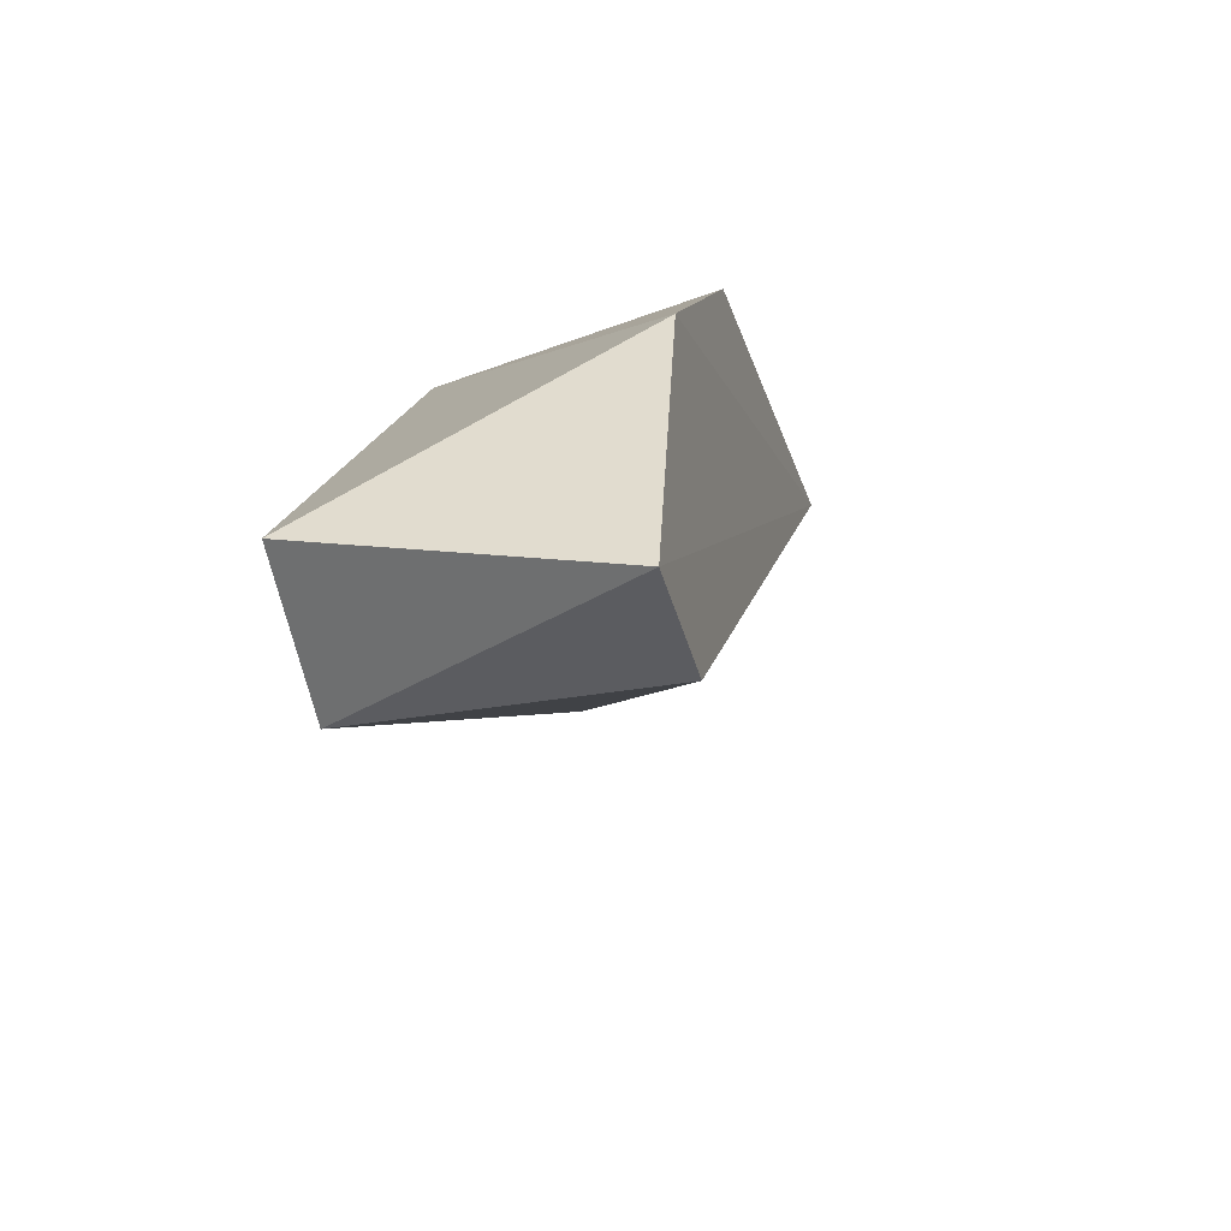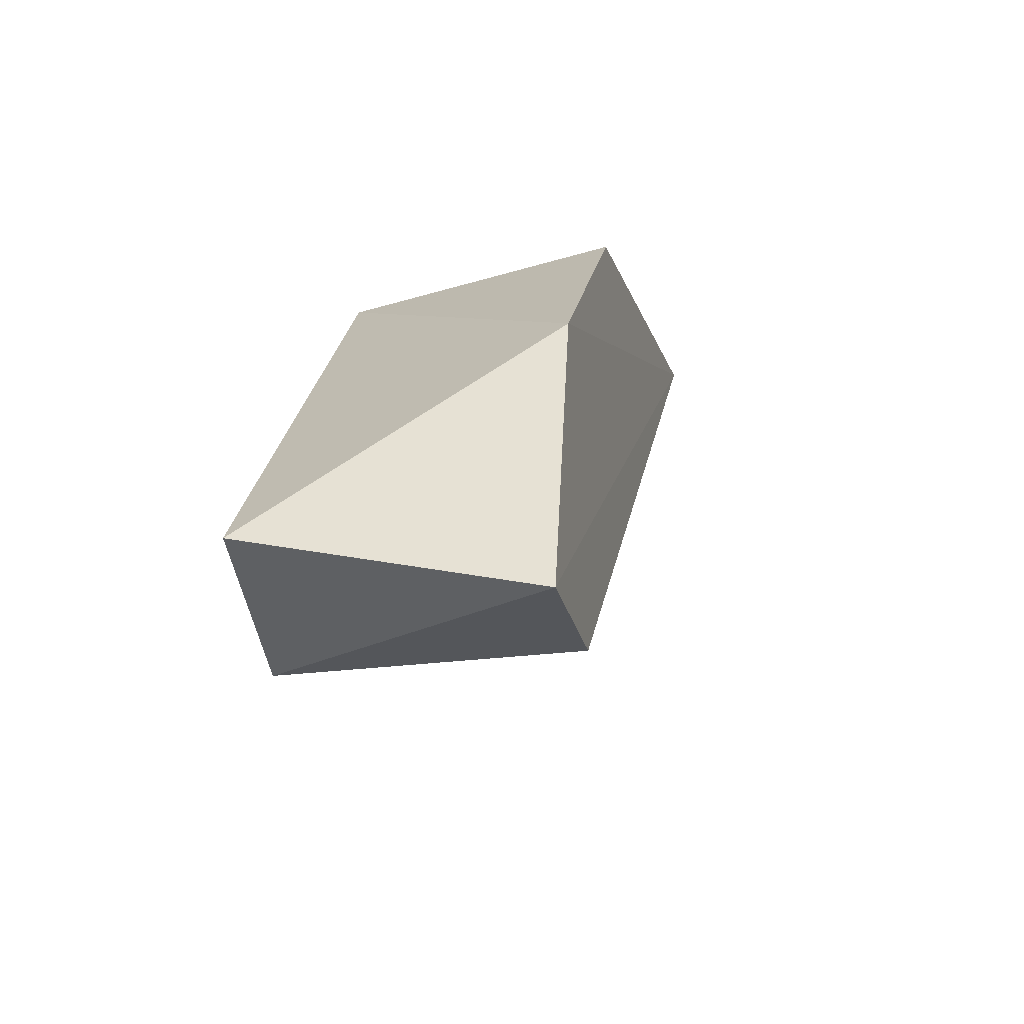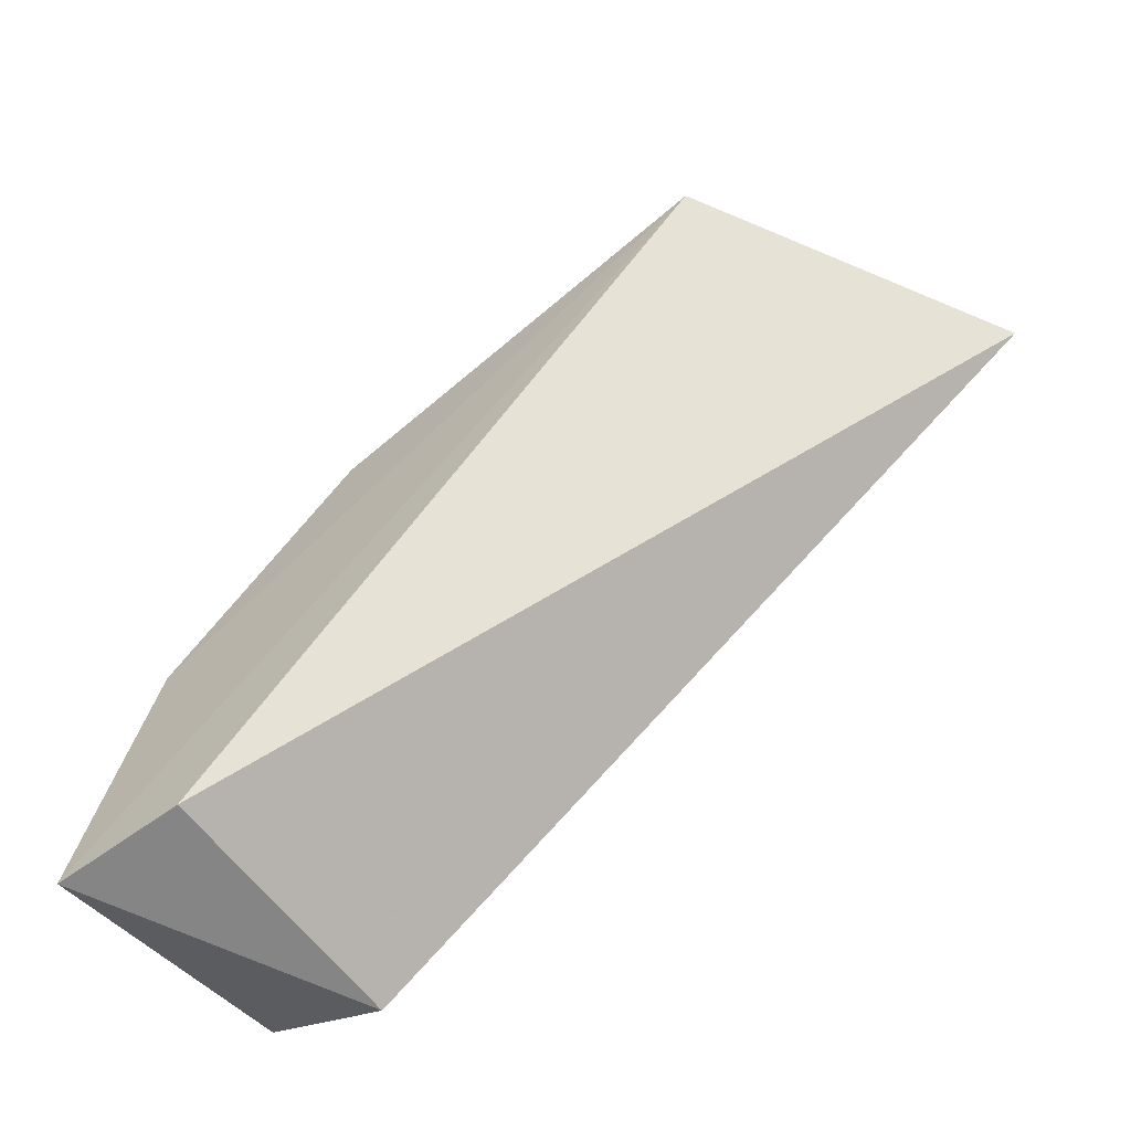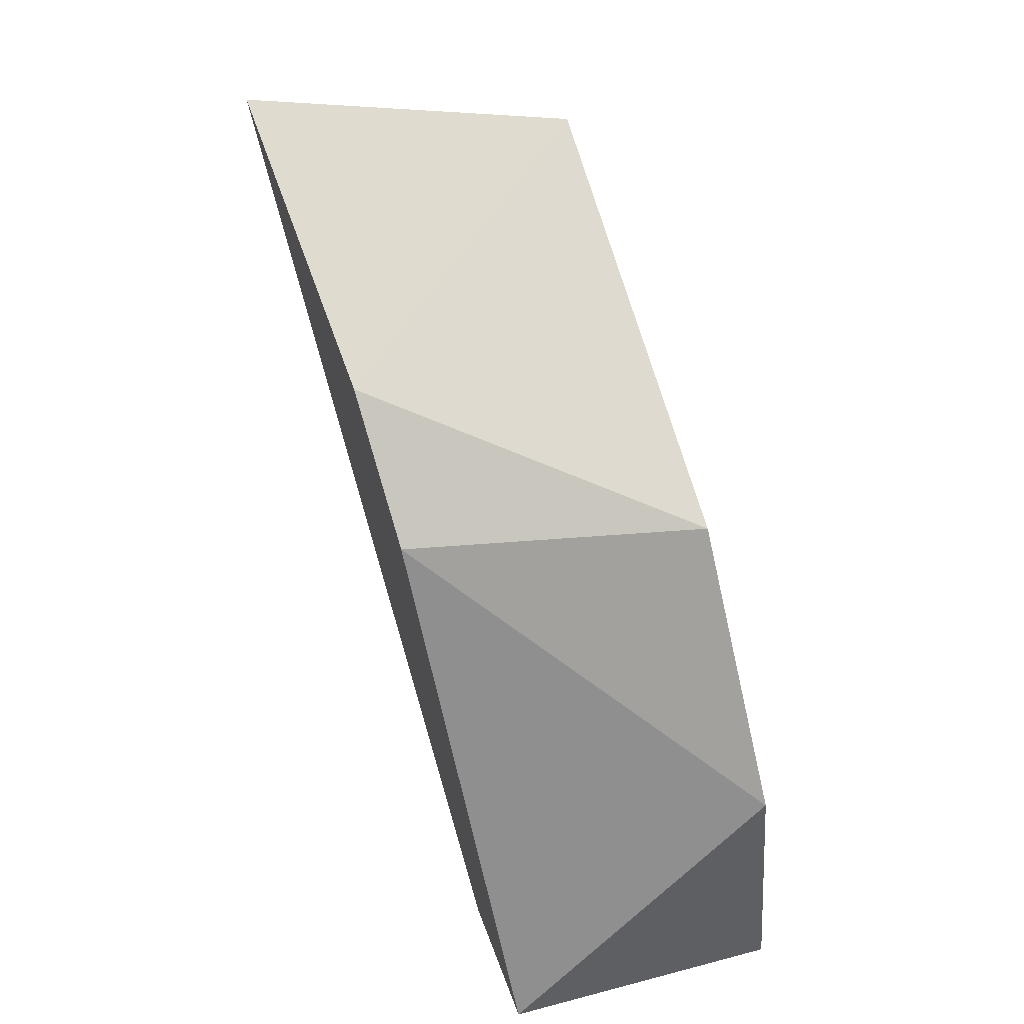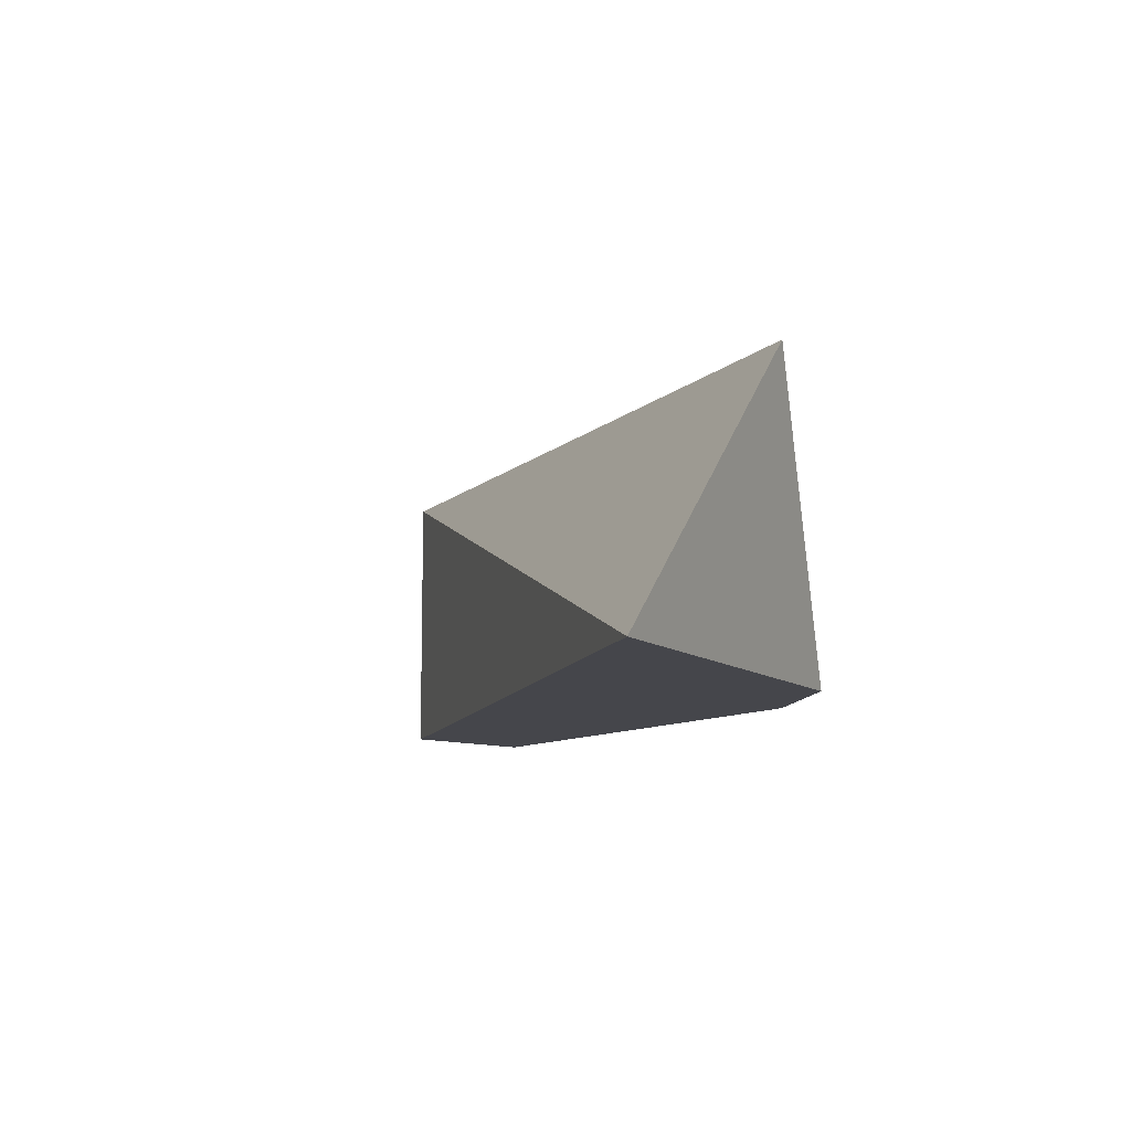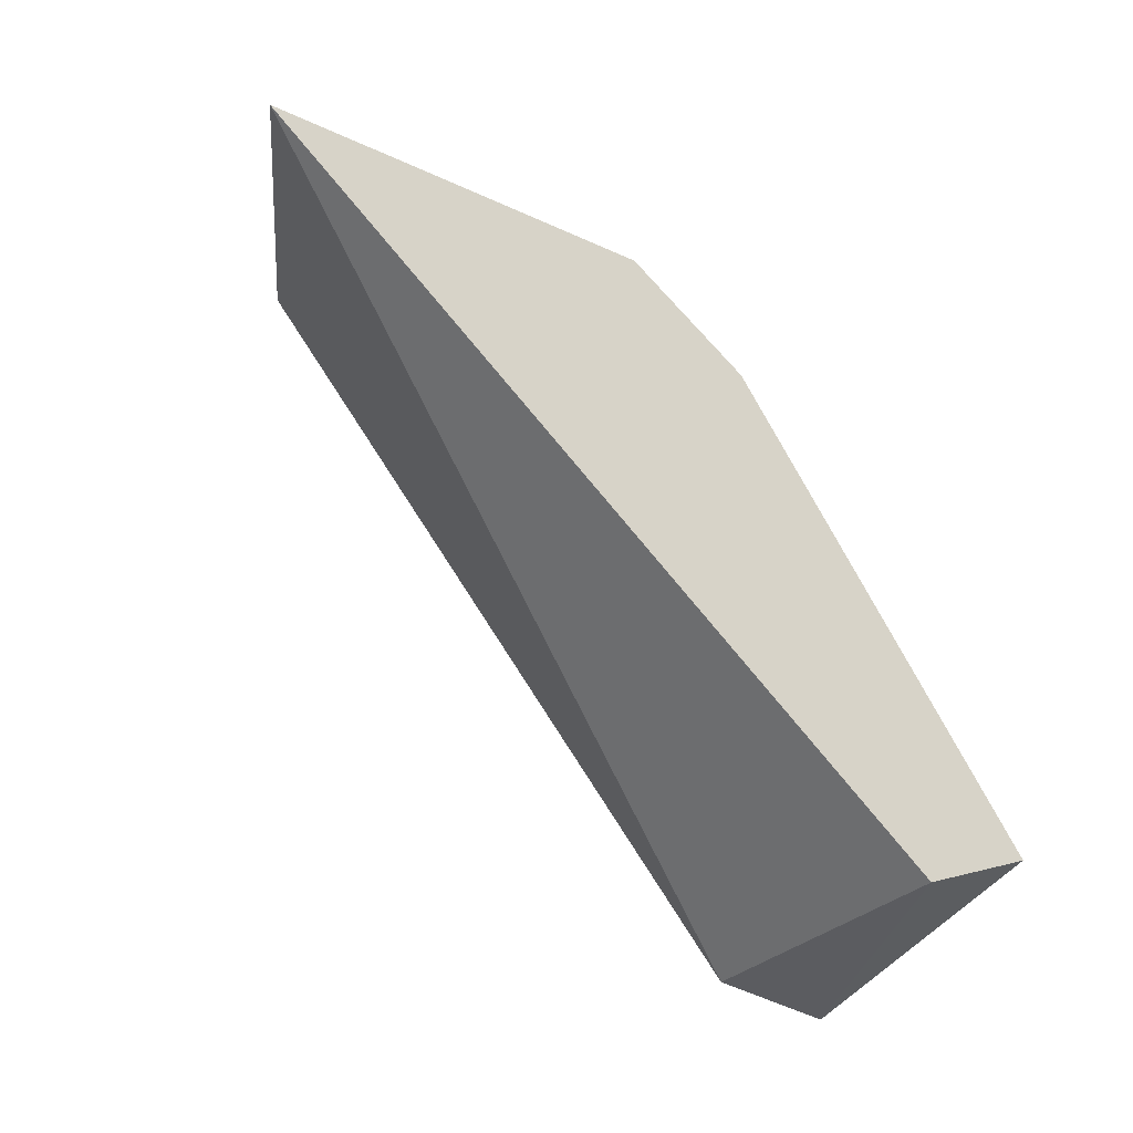
<metadata>
{"format":"obj","ext":"obj","renderer":"f3d","projection":"perspective","resolution":1024,"background":"white","views":[{"elev":-34.6,"azim":103.2,"up":"+Z"},{"elev":-25.2,"azim":102.5,"up":"+Z"},{"elev":-61.9,"azim":-143.3,"up":"+Z"},{"elev":62.4,"azim":71.6,"up":"+Z"},{"elev":-10.0,"azim":-71.7,"up":"+Y"},{"elev":-35.2,"azim":-40.1,"up":"+Z"}]}
</metadata>
<code>
v 0.03619 0.000995 0.0285
v 0.03994 0.005999 0.01975
v 0.03994 0.000995 0.01975
v 0.02619 0.000995 0.0285
v 0.03369 0.000995 0.02976
v 0.04245 0.005999 0.01975
v 0.04245 0.000995 0.021
v 0.02968 0.006147 0.03005
v 0.03744 0.005999 0.0285
v 0.0412 0.005999 0.02475
f 8 10 6
f 2 3 4
f 4 3 1
f 2 4 8
f 1 3 7
f 1 7 10
f 9 1 10
f 8 9 10
f 1 9 5
f 4 1 5
f 9 8 5
f 8 4 5
f 3 2 6
f 2 8 6
f 7 3 6
f 10 7 6

</code>
